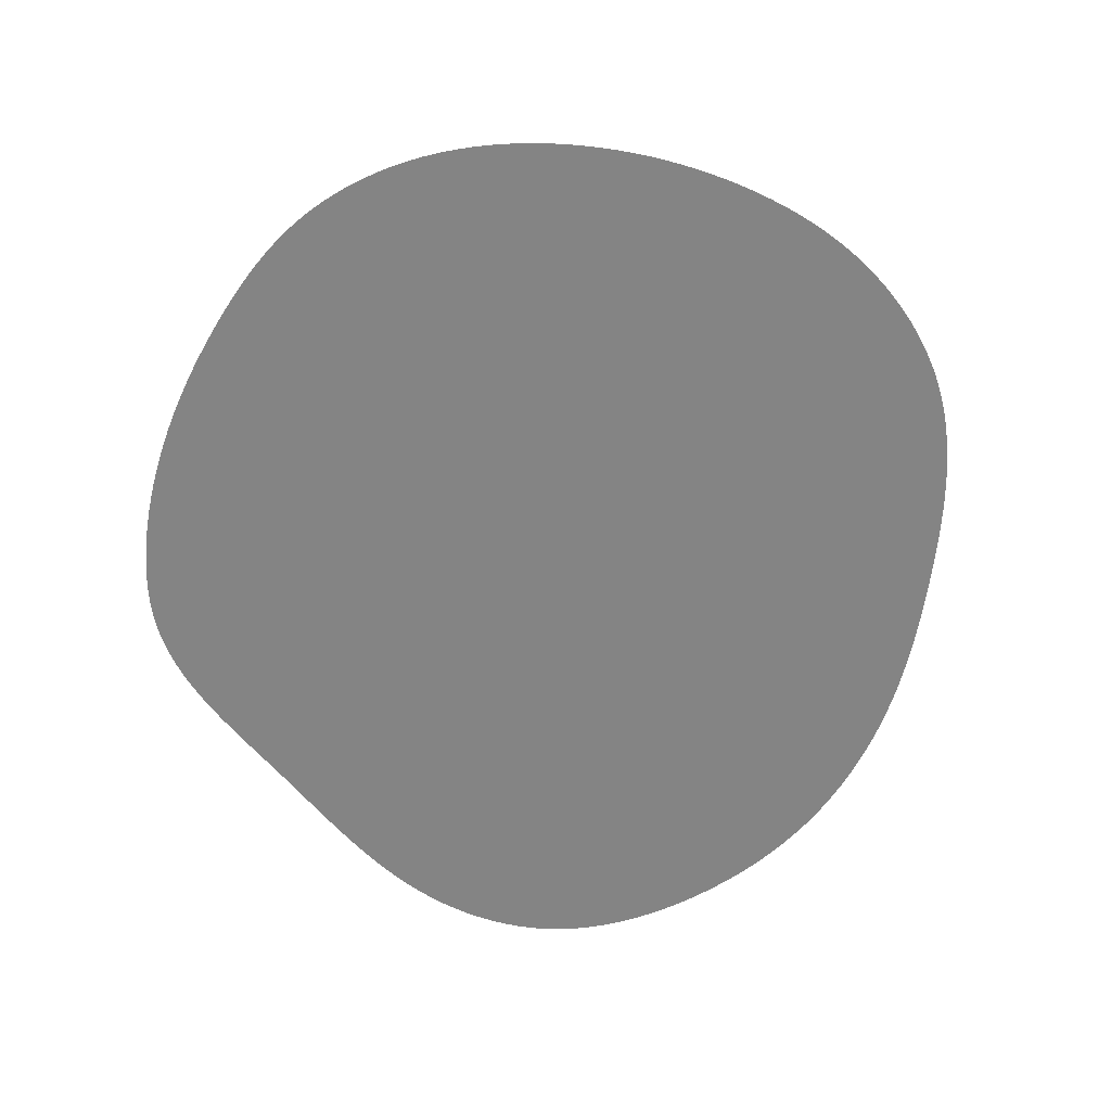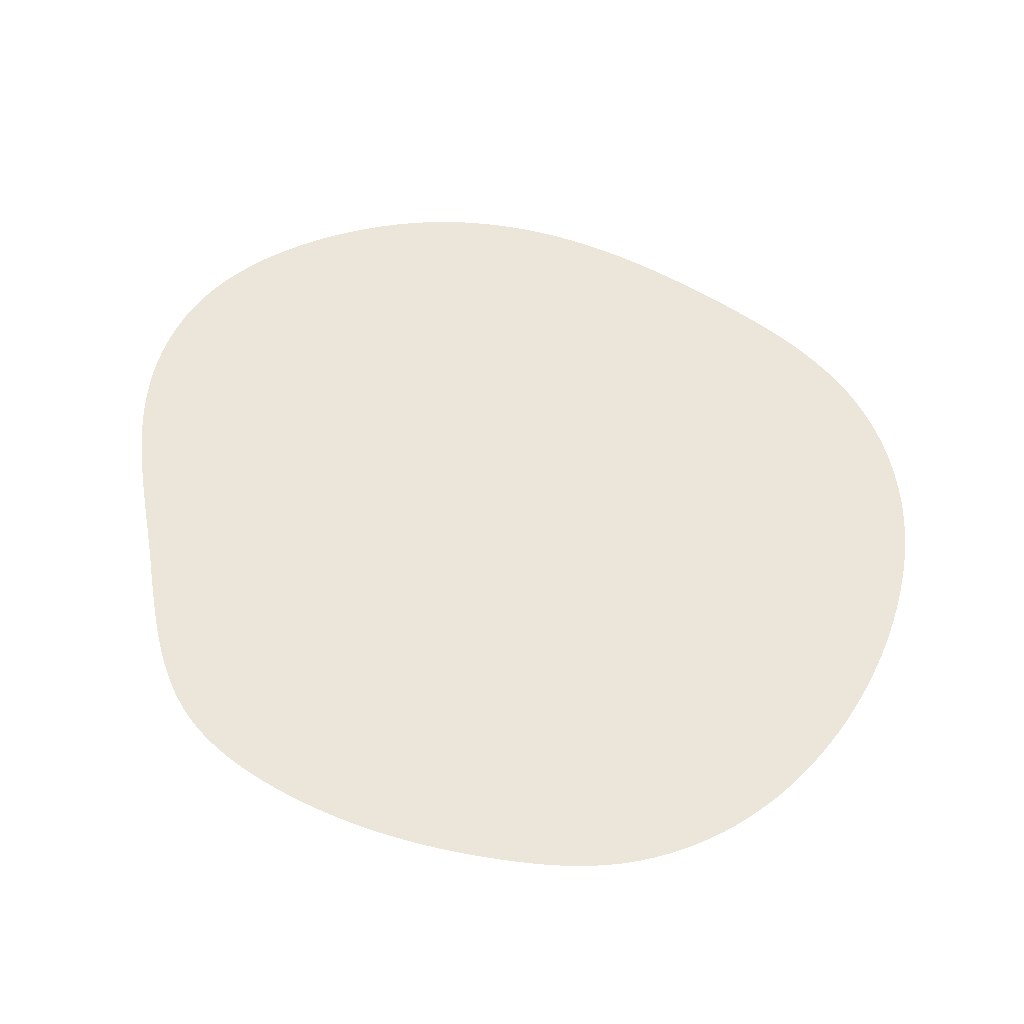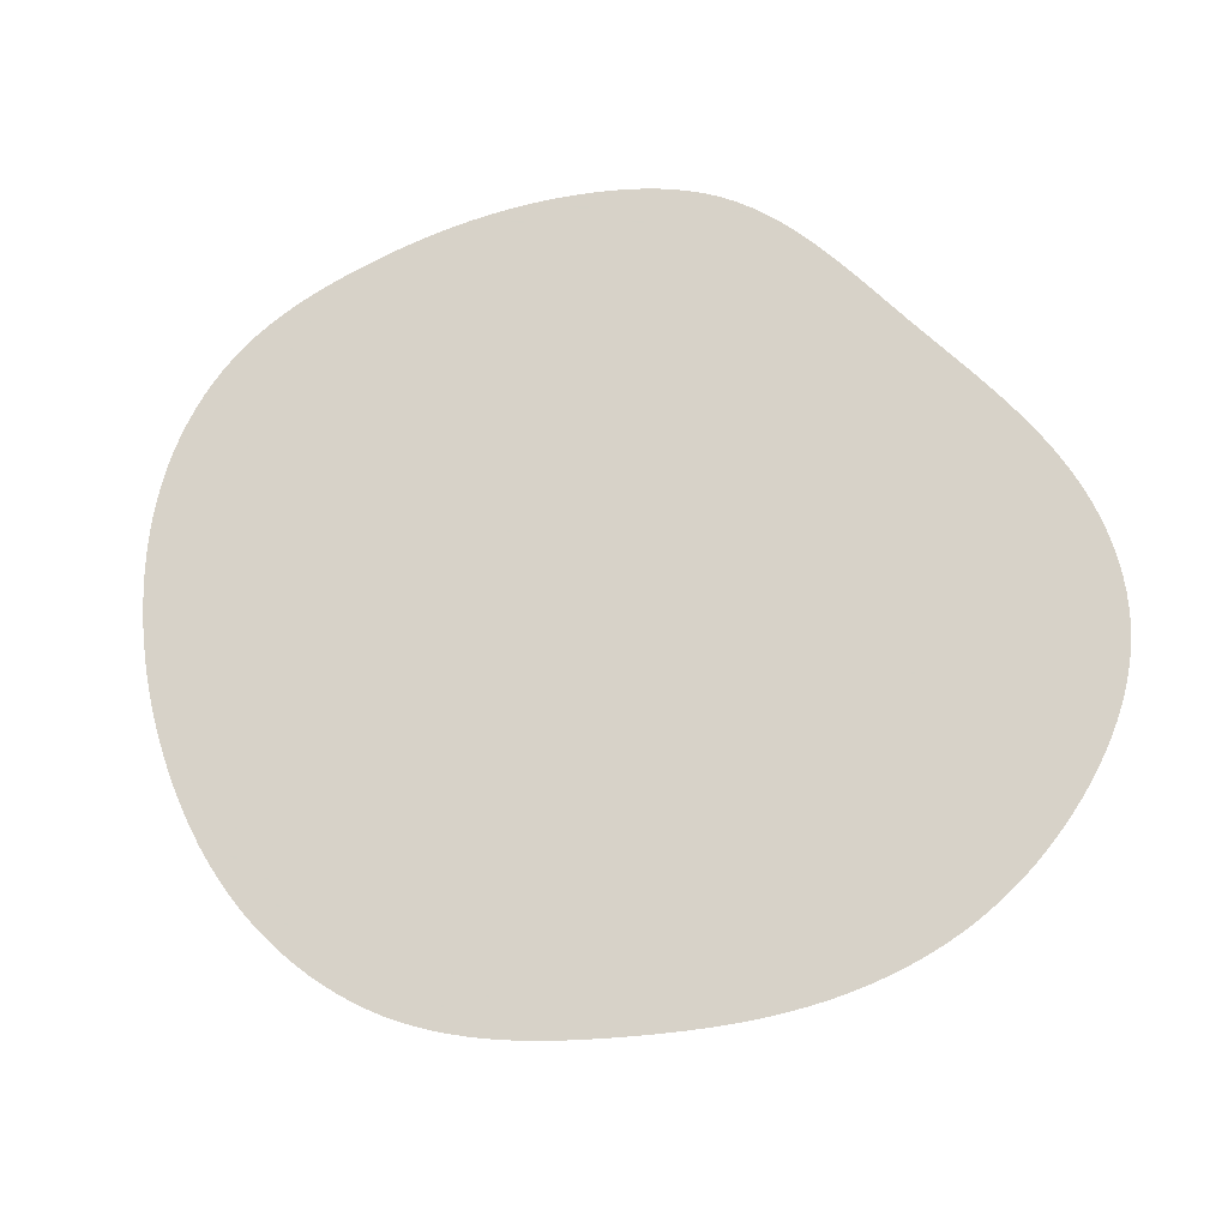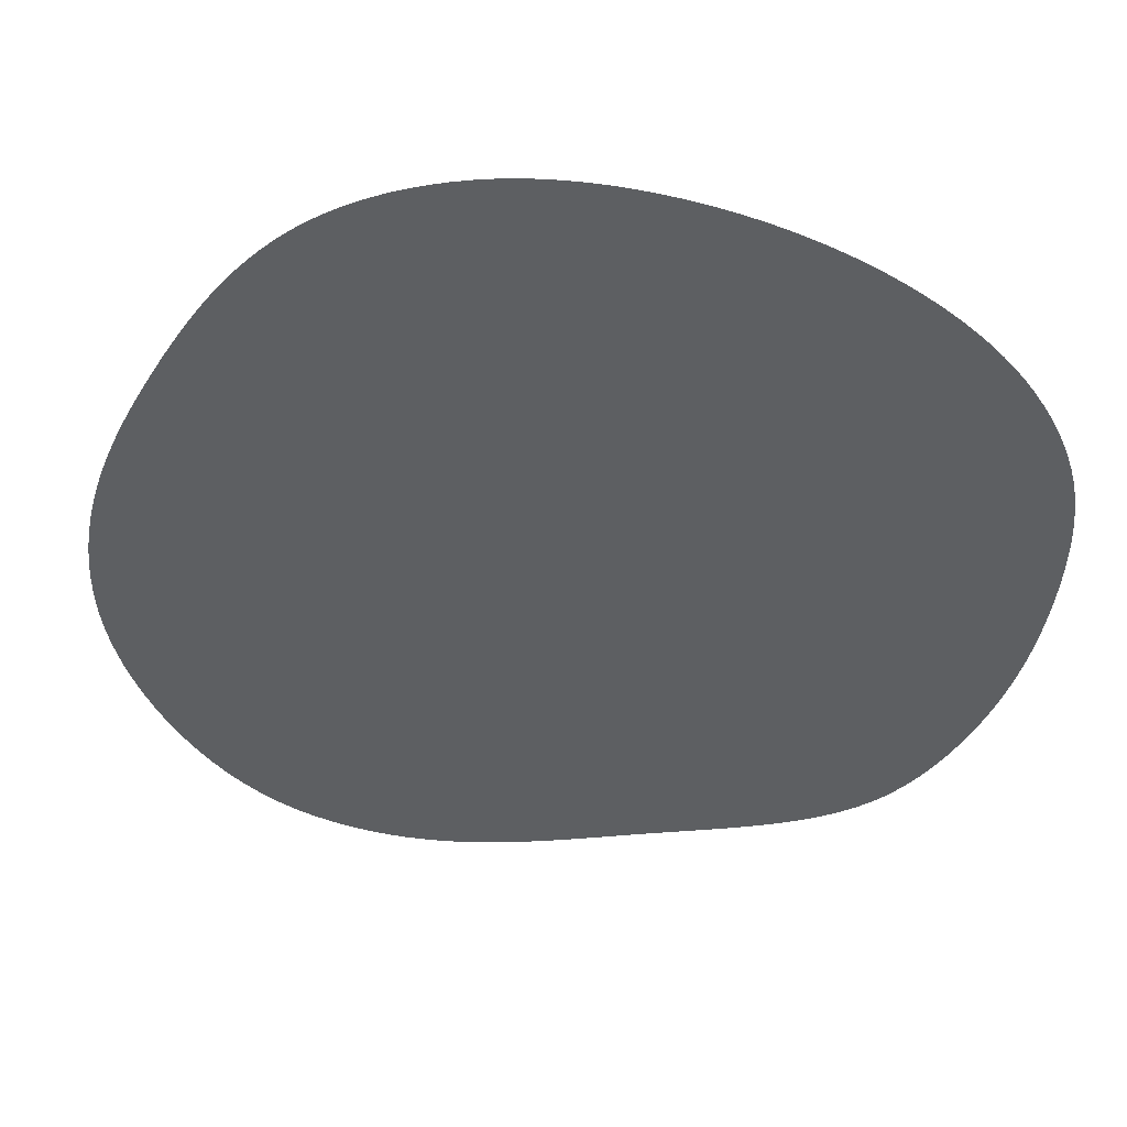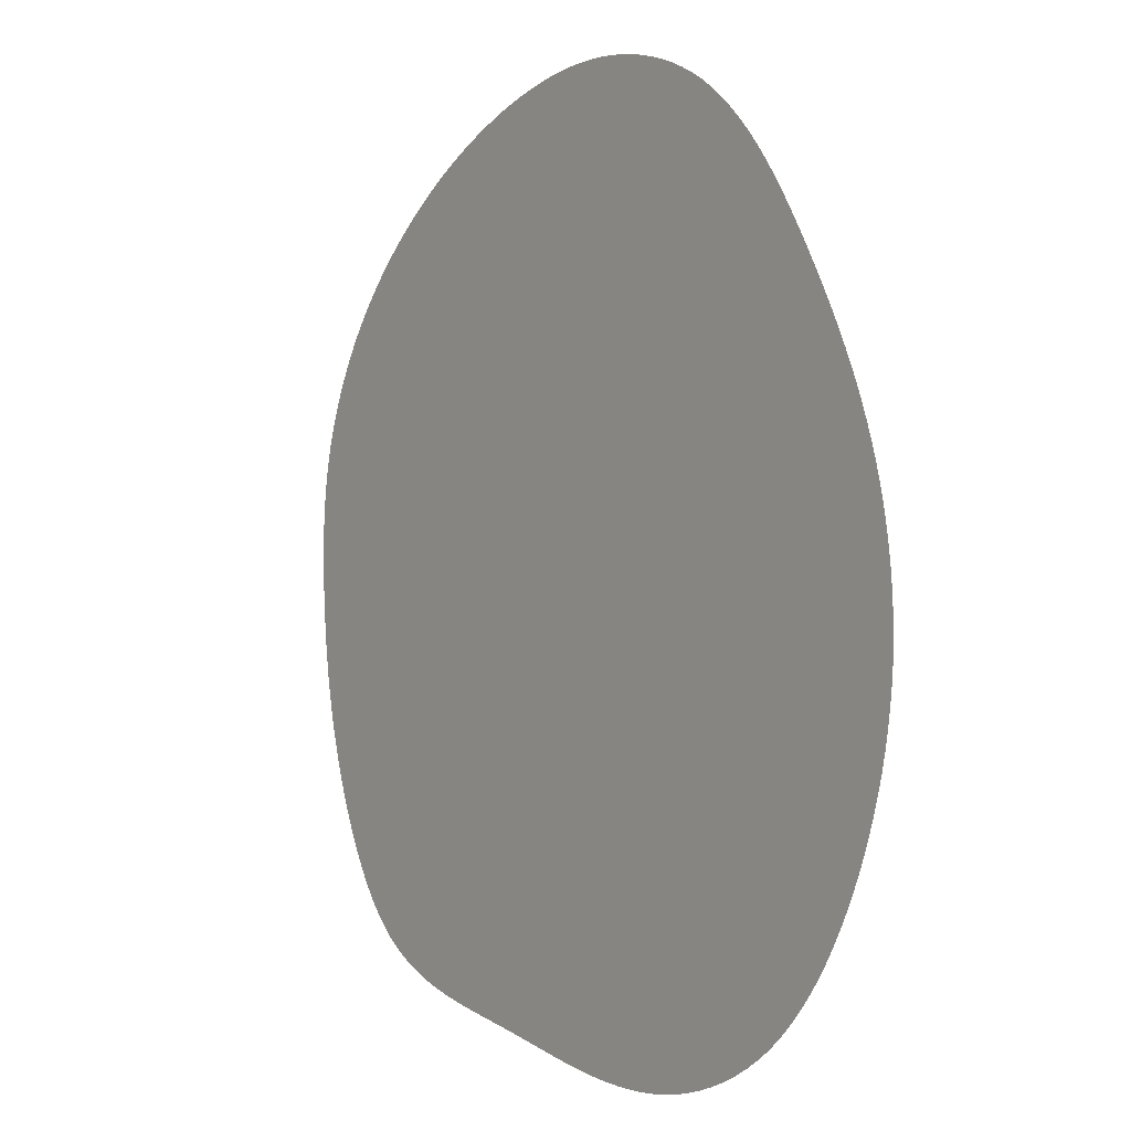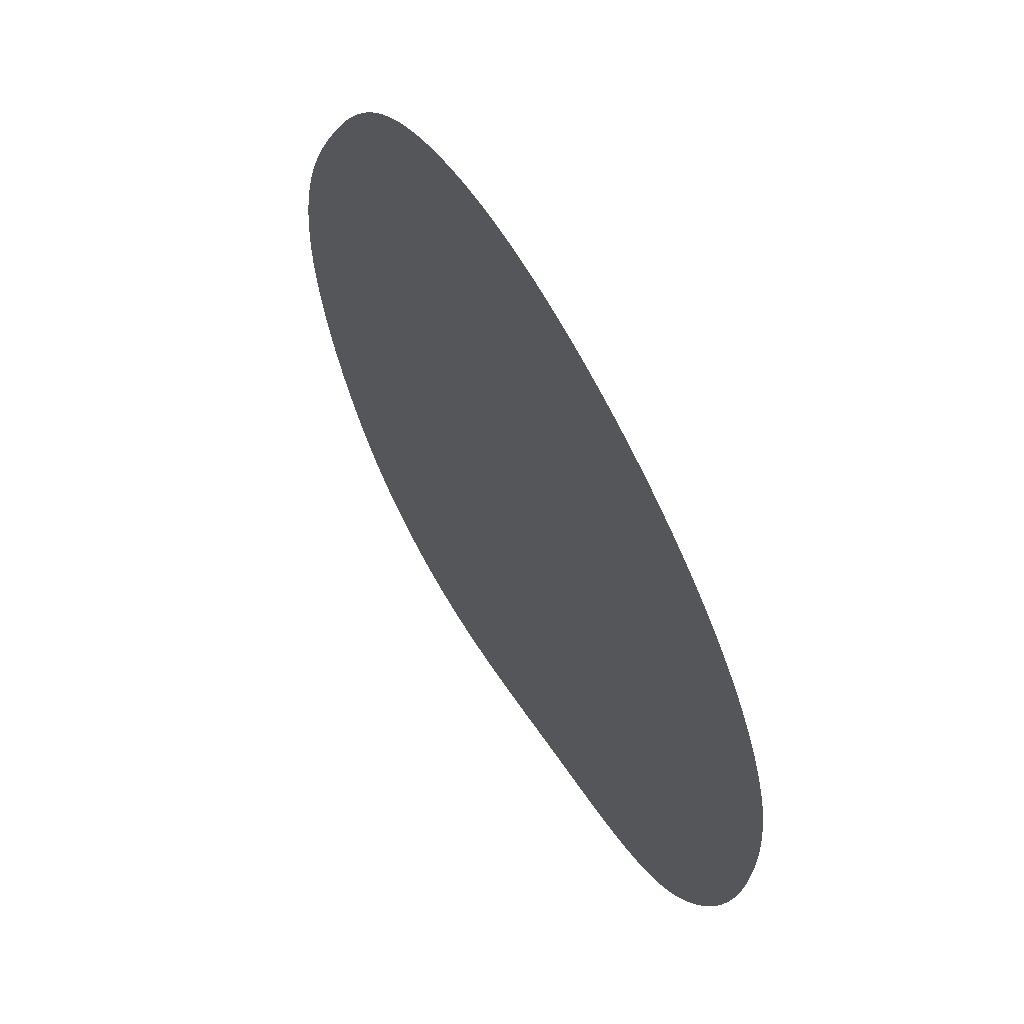
<metadata>
{"format":"obj","ext":"obj","renderer":"f3d","projection":"perspective","resolution":1024,"background":"white","views":[{"elev":-61.4,"azim":144.5,"up":"+Z"},{"elev":56.4,"azim":95.3,"up":"+Z"},{"elev":77.4,"azim":-123.2,"up":"+Z"},{"elev":50.0,"azim":5.7,"up":"+Y"},{"elev":-7.4,"azim":-124.3,"up":"+Y"},{"elev":61.5,"azim":60.1,"up":"+Y"}]}
</metadata>
<code>
v -71.81 100.5 0
v -73.04 103.3 0
v -74.18 106 0
v -75.22 108.8 0
v -76.17 111.7 0
v -77.02 114.5 0
v -77.76 117.5 0
v -78.39 120.4 0
v -78.91 123.3 0
v -79.33 126.3 0
v -79.62 129.3 0
v -79.79 132.3 0
v -79.85 135.2 0
v -79.79 138.2 0
v -79.63 141.2 0
v -79.36 144.2 0
v -78.99 147.2 0
v -78.51 150.1 0
v -77.95 153.1 0
v -77.29 156 0
v -76.54 158.9 0
v -75.71 161.8 0
v -74.79 164.6 0
v -73.79 167.4 0
v -72.73 170.2 0
v -71.6 173 0
v -70.42 175.8 0
v -69.17 178.5 0
v -67.88 181.2 0
v -66.55 183.9 0
v -65.18 186.5 0
v -63.78 189.2 0
v -62.35 191.8 0
v -60.89 194.4 0
v -59.41 197 0
v -57.88 199.6 0
v -56.31 202.1 0
v -54.69 204.7 0
v -53.02 207.1 0
v -51.27 209.6 0
v -49.46 212 0
v -47.55 214.3 0
v -45.57 216.5 0
v -43.49 218.7 0
v -41.32 220.7 0
v -39.05 222.7 0
v -36.68 224.5 0
v -34.21 226.2 0
v -31.65 227.7 0
v -29.02 229.2 0
v -26.32 230.5 0
v -23.57 231.6 0
v -20.75 232.6 0
v -17.89 233.5 0
v -15 234.3 0
v -12.07 234.9 0
v -9.117 235.4 0
v -6.144 235.8 0
v -3.158 236 0
v -0.1662 236.1 0
v 2.827 236 0
v 5.817 235.9 0
v 8.798 235.6 0
v 11.77 235.2 0
v 14.72 234.8 0
v 17.66 234.2 0
v 20.58 233.5 0
v 23.48 232.8 0
v 26.35 231.9 0
v 29.2 231 0
v 32.02 230 0
v 34.81 228.9 0
v 37.56 227.7 0
v 40.28 226.5 0
v 42.95 225.1 0
v 45.58 223.7 0
v 48.17 222.2 0
v 50.7 220.6 0
v 53.18 218.9 0
v 55.61 217.2 0
v 57.97 215.3 0
v 60.26 213.4 0
v 62.47 211.4 0
v 64.59 209.3 0
v 66.63 207.1 0
v 68.57 204.8 0
v 70.41 202.5 0
v 72.12 200 0
v 73.72 197.5 0
v 75.2 194.9 0
v 76.56 192.2 0
v 77.77 189.5 0
v 78.84 186.7 0
v 79.76 183.8 0
v 80.54 180.9 0
v 81.14 178 0
v 81.59 175 0
v 81.92 172.1 0
v 82.11 169.1 0
v 82.19 166.1 0
v 82.18 163.1 0
v 82.1 160.1 0
v 81.94 157.1 0
v 81.73 154.1 0
v 81.46 151.1 0
v 81.13 148.2 0
v 80.74 145.2 0
v 80.29 142.2 0
v 79.77 139.3 0
v 79.19 136.4 0
v 78.54 133.4 0
v 77.81 130.5 0
v 77.01 127.6 0
v 76.14 124.8 0
v 75.19 121.9 0
v 74.16 119.1 0
v 73.06 116.3 0
v 71.88 113.6 0
v 70.62 110.9 0
v 69.27 108.2 0
v 67.84 105.6 0
v 66.31 103 0
v 64.68 100.5 0
v 62.92 98.08 0
v 61.02 95.76 0
v 58.99 93.56 0
v 56.81 91.51 0
v 54.46 89.66 0
v 51.99 87.97 0
v 49.41 86.45 0
v 46.75 85.08 0
v 44.03 83.84 0
v 41.25 82.73 0
v 38.42 81.73 0
v 35.58 80.81 0
v 32.71 79.95 0
v 29.83 79.14 0
v 26.93 78.37 0
v 24.04 77.62 0
v 21.14 76.87 0
v 18.24 76.11 0
v 15.35 75.32 0
v 12.47 74.53 0
v 9.585 73.72 0
v 6.7 72.92 0
v 3.811 72.13 0
v 0.9156 71.38 0
v -1.989 70.65 0
v -4.906 69.98 0
v -7.836 69.36 0
v -10.78 68.83 0
v -13.74 68.39 0
v -16.72 68.05 0
v -19.7 67.82 0
v -22.69 67.72 0
v -25.68 67.76 0
v -28.67 67.95 0
v -31.64 68.31 0
v -34.59 68.83 0
v -37.51 69.5 0
v -40.38 70.33 0
v -43.2 71.34 0
v -45.95 72.52 0
v -48.62 73.87 0
v -51.2 75.39 0
v -53.66 77.1 0
v -55.99 78.97 0
v -58.21 80.98 0
v -60.31 83.12 0
v -62.29 85.36 0
v -64.14 87.71 0
v -65.88 90.15 0
v -67.52 92.65 0
v -69.05 95.22 0
v -70.48 97.85 0
f 89 97 90
f 90 92 91
f 90 97 92
f 88 98 89
f 99 85 84
f 86 98 88
f 85 99 86
f 87 86 88
f 83 100 84
f 100 99 84
f 101 100 81
f 79 102 101
f 98 86 99
f 94 96 95
f 93 96 94
f 93 97 96
f 97 93 92
f 89 98 97
f 77 103 102
f 100 83 82
f 70 69 36
f 105 72 35
f 72 71 35
f 69 68 36
f 62 40 63
f 39 64 63
f 66 65 38
f 66 37 67
f 68 67 37
f 71 70 35
f 79 78 102
f 101 81 80
f 101 80 79
f 77 102 78
f 104 75 74
f 105 73 72
f 76 75 103
f 103 75 104
f 103 77 76
f 74 73 104
f 100 82 81
f 39 65 64
f 33 108 107
f 139 110 32
f 110 109 32
f 107 106 34
f 138 113 112
f 111 139 112
f 138 115 114
f 138 114 113
f 111 110 139
f 105 35 106
f 118 117 136
f 135 120 119
f 135 119 118
f 116 137 117
f 132 123 122
f 122 121 133
f 125 124 130
f 124 123 131
f 120 134 121
f 115 137 116
f 105 104 73
f 128 127 126
f 128 126 129
f 129 126 125
f 125 130 129
f 124 131 130
f 123 132 131
f 133 132 122
f 121 134 133
f 120 135 134
f 118 136 135
f 136 117 137
f 137 115 138
f 31 140 139
f 112 139 138
f 140 30 141
f 141 28 142
f 23 144 143
f 143 142 25
f 20 145 144
f 109 108 33
f 145 17 146
f 147 146 13
f 40 62 61
f 60 59 41
f 56 58 57
f 58 42 59
f 42 58 56
f 55 54 43
f 54 53 43
f 44 53 51
f 52 51 53
f 55 42 56
f 44 51 50
f 46 49 48
f 49 46 45
f 47 46 48
f 50 45 44
f 43 42 55
f 42 41 59
f 63 40 39
f 41 40 61
f 43 53 44
f 50 49 45
f 65 39 38
f 37 36 68
f 34 106 35
f 70 36 35
f 107 34 33
f 31 139 32
f 30 140 31
f 141 29 28
f 30 29 141
f 33 32 109
f 142 28 27
f 142 26 25
f 23 143 24
f 143 25 24
f 144 23 22
f 144 21 20
f 19 145 20
f 145 18 17
f 145 19 18
f 22 21 144
f 26 142 27
f 38 37 66
f 17 16 146
f 162 167 163
f 150 2 151
f 160 168 162
f 160 162 161
f 150 149 3
f 167 162 168
f 164 163 167
f 165 164 166
f 167 166 164
f 160 169 168
f 5 149 148
f 152 174 153
f 155 154 173
f 154 153 173
f 1 152 151
f 159 170 169
f 158 171 159
f 156 171 157
f 158 157 171
f 155 172 156
f 159 169 160
f 9 8 147
f 7 148 8
f 8 148 147
f 148 7 6
f 147 13 12
f 147 12 11
f 147 10 9
f 10 147 11
f 14 13 146
f 5 148 6
f 173 172 155
f 170 159 171
f 171 156 172
f 173 153 174
f 3 2 150
f 1 151 2
f 152 175 174
f 152 1 175
f 4 3 149
f 149 5 4
f 15 14 146
f 146 16 15
f 41 61 60

</code>
